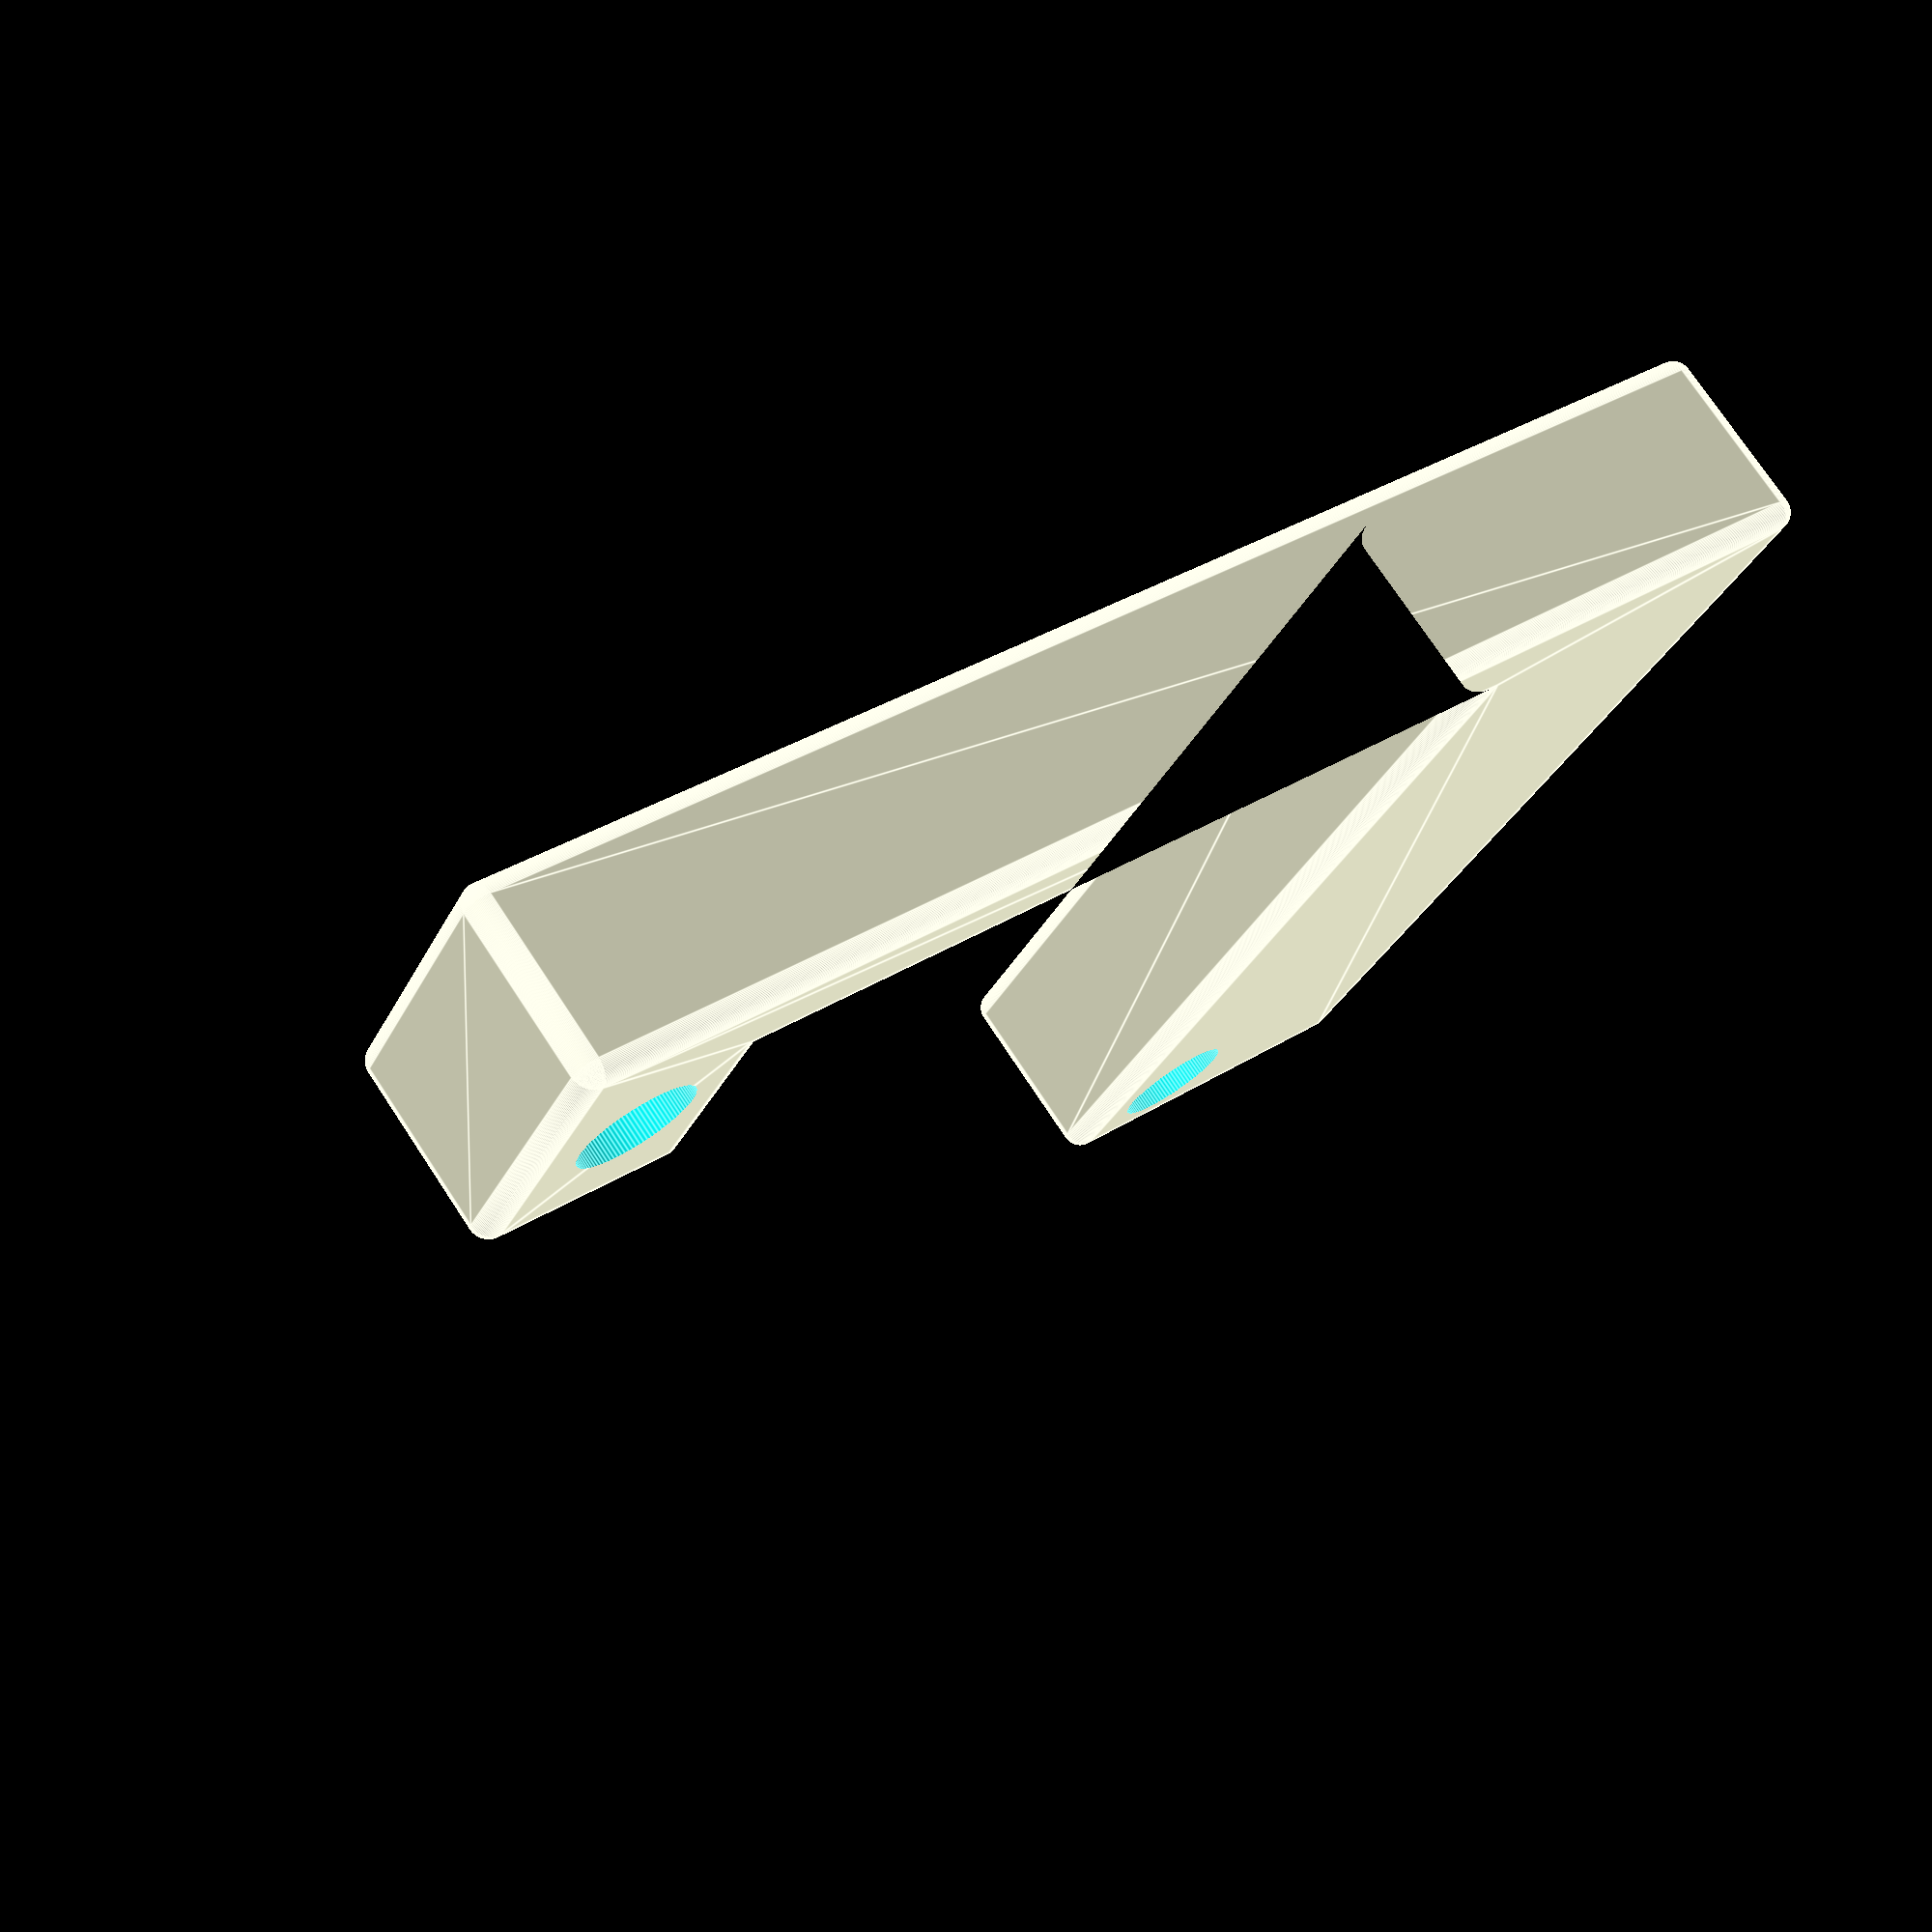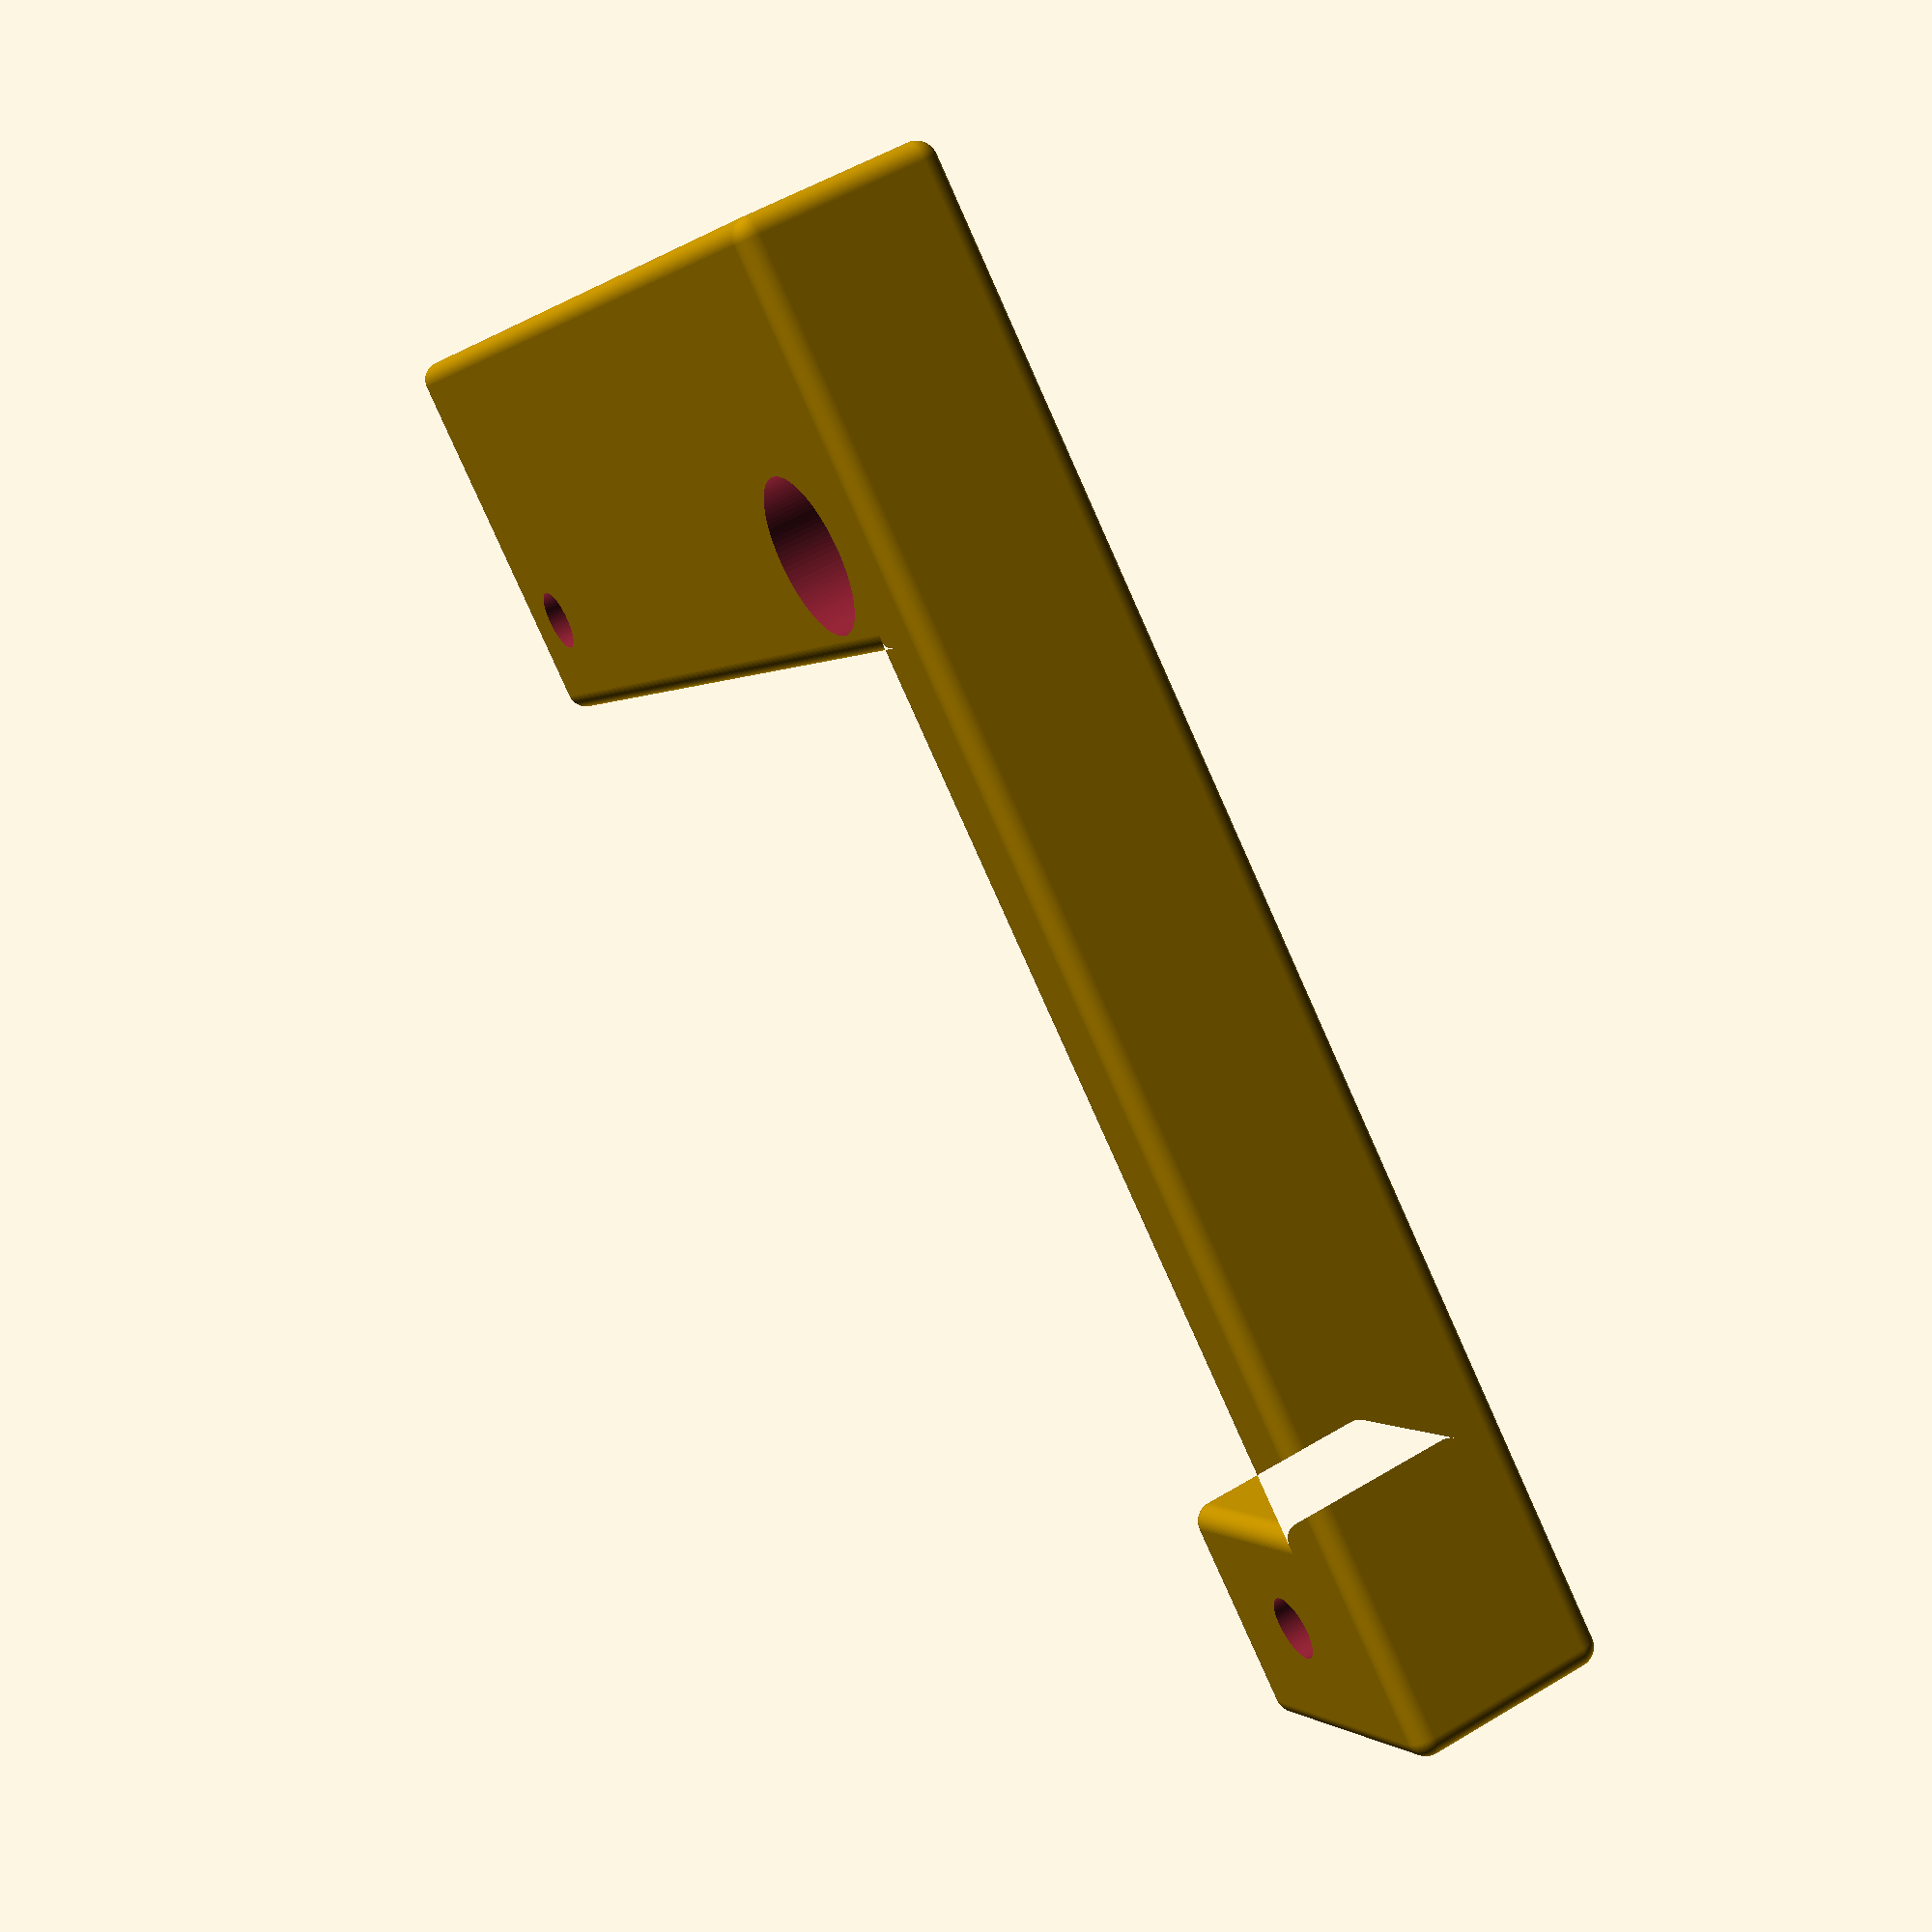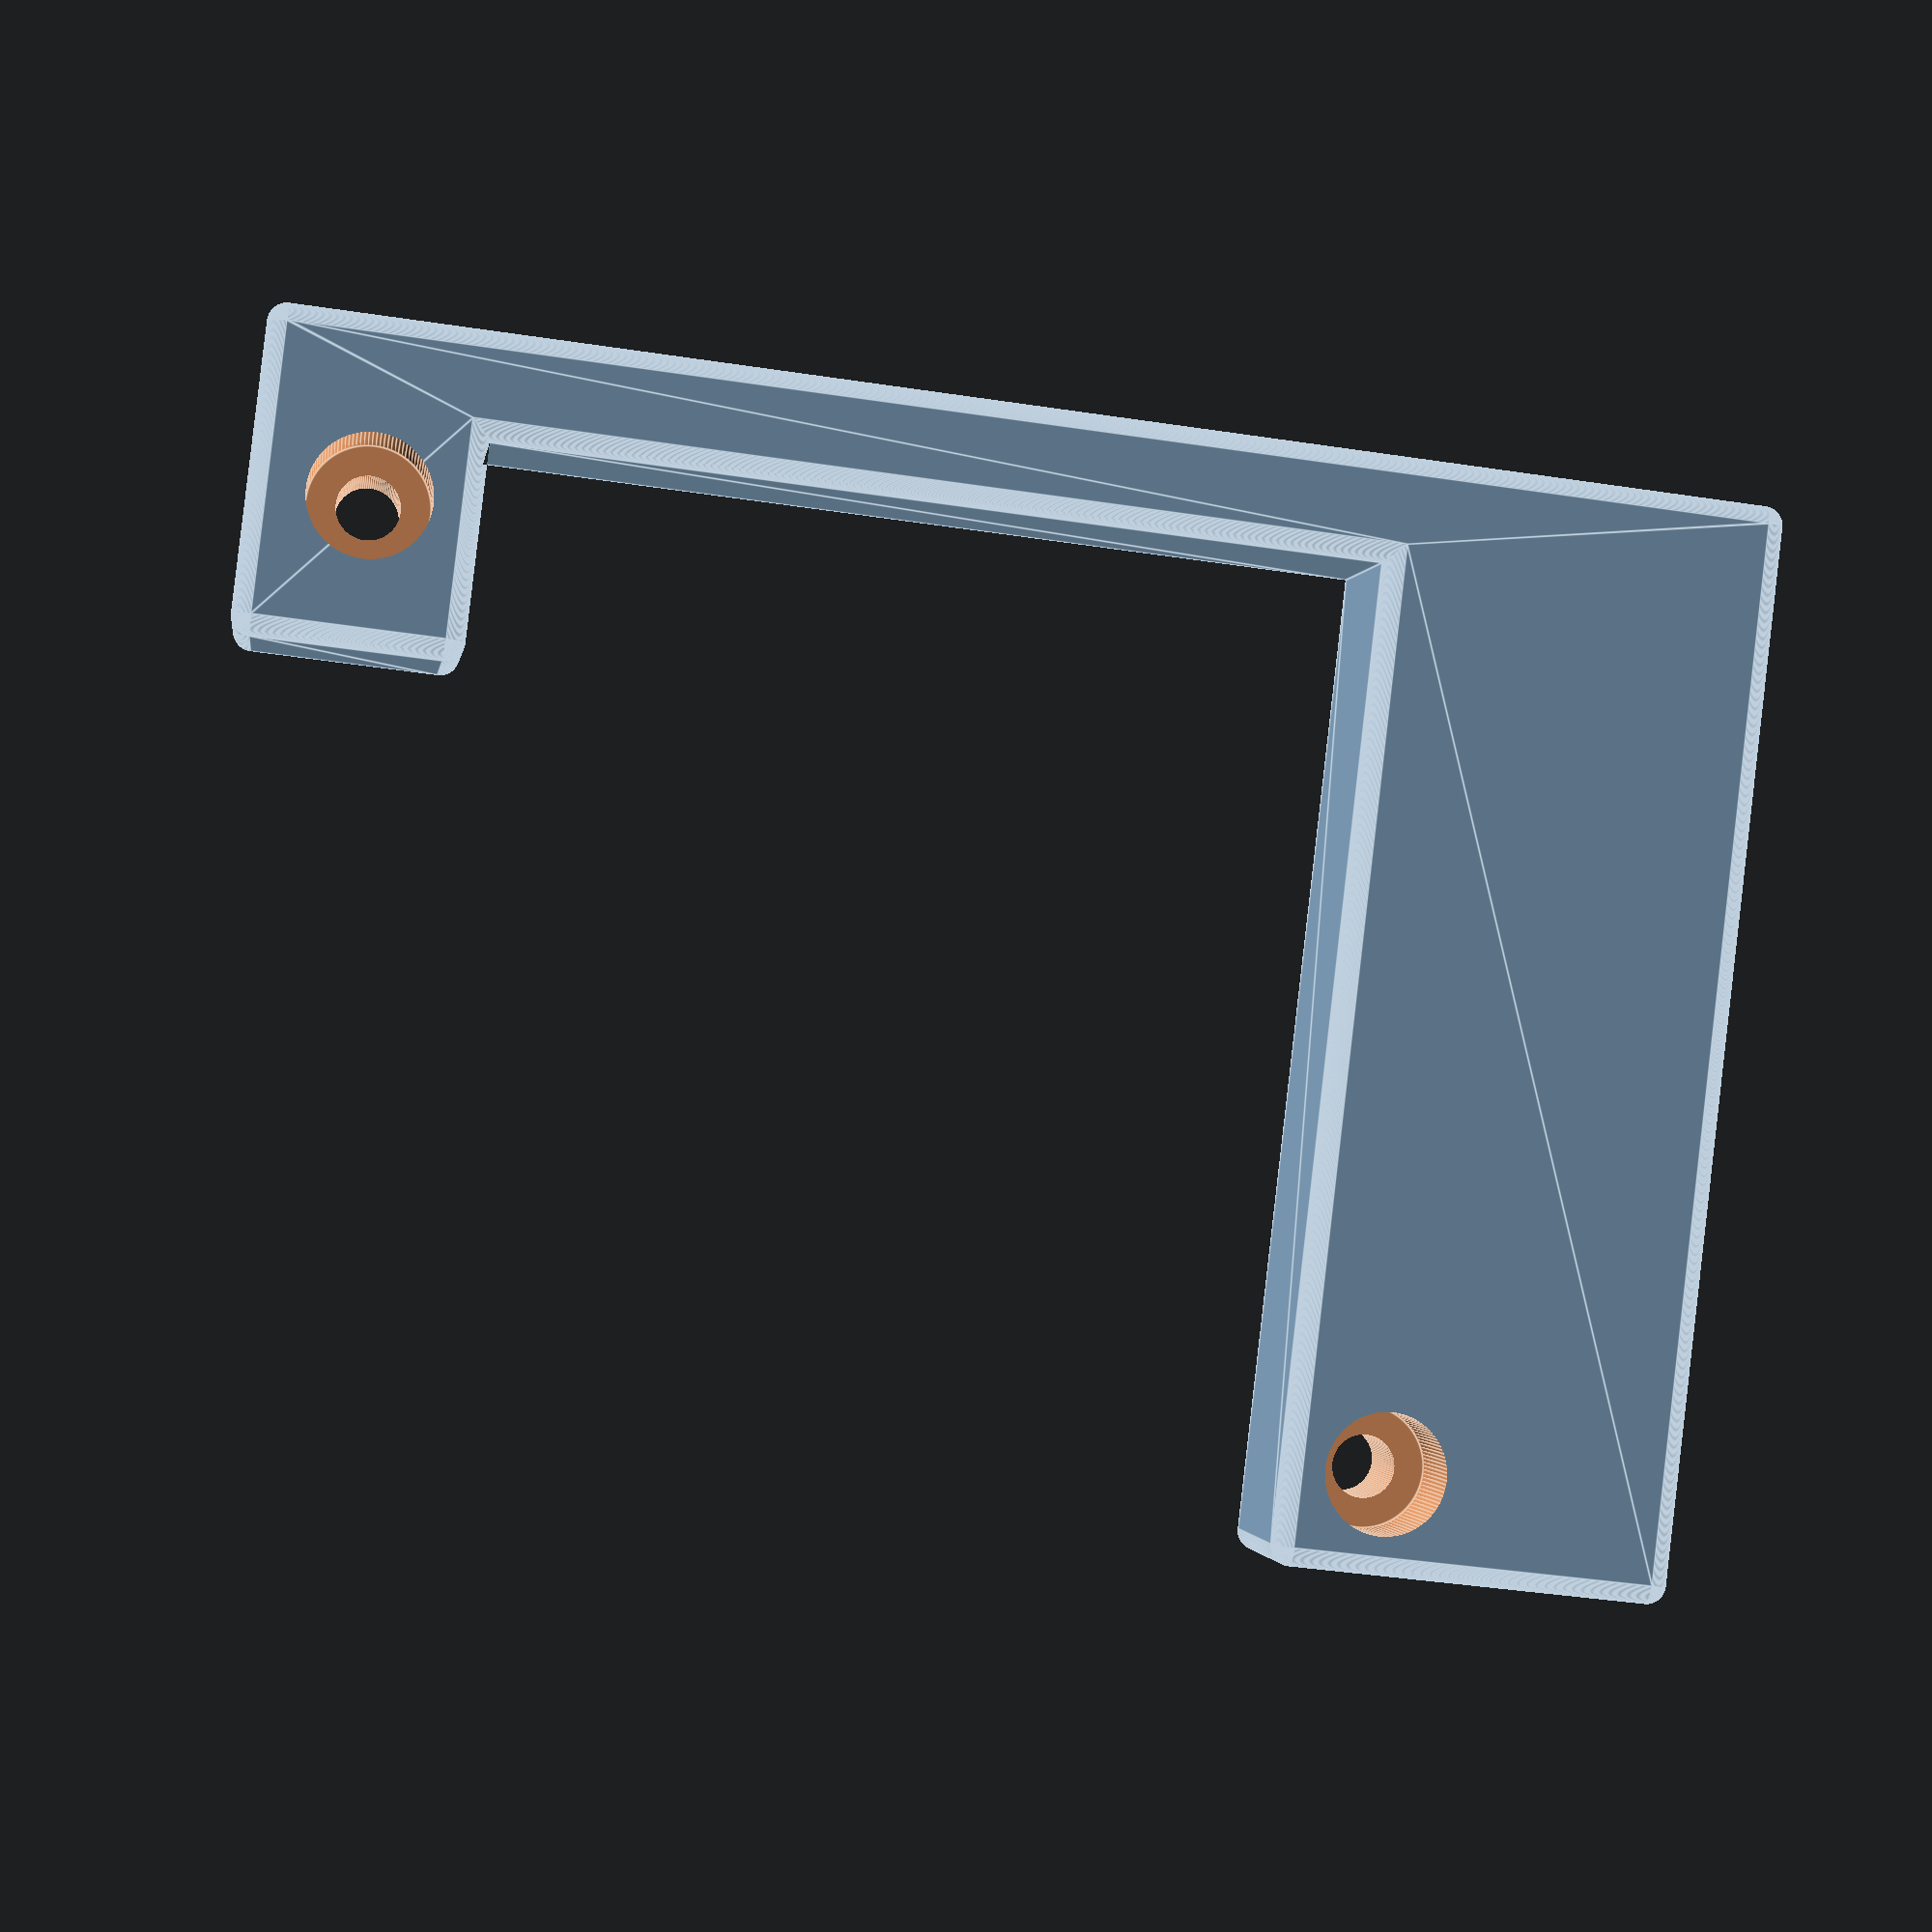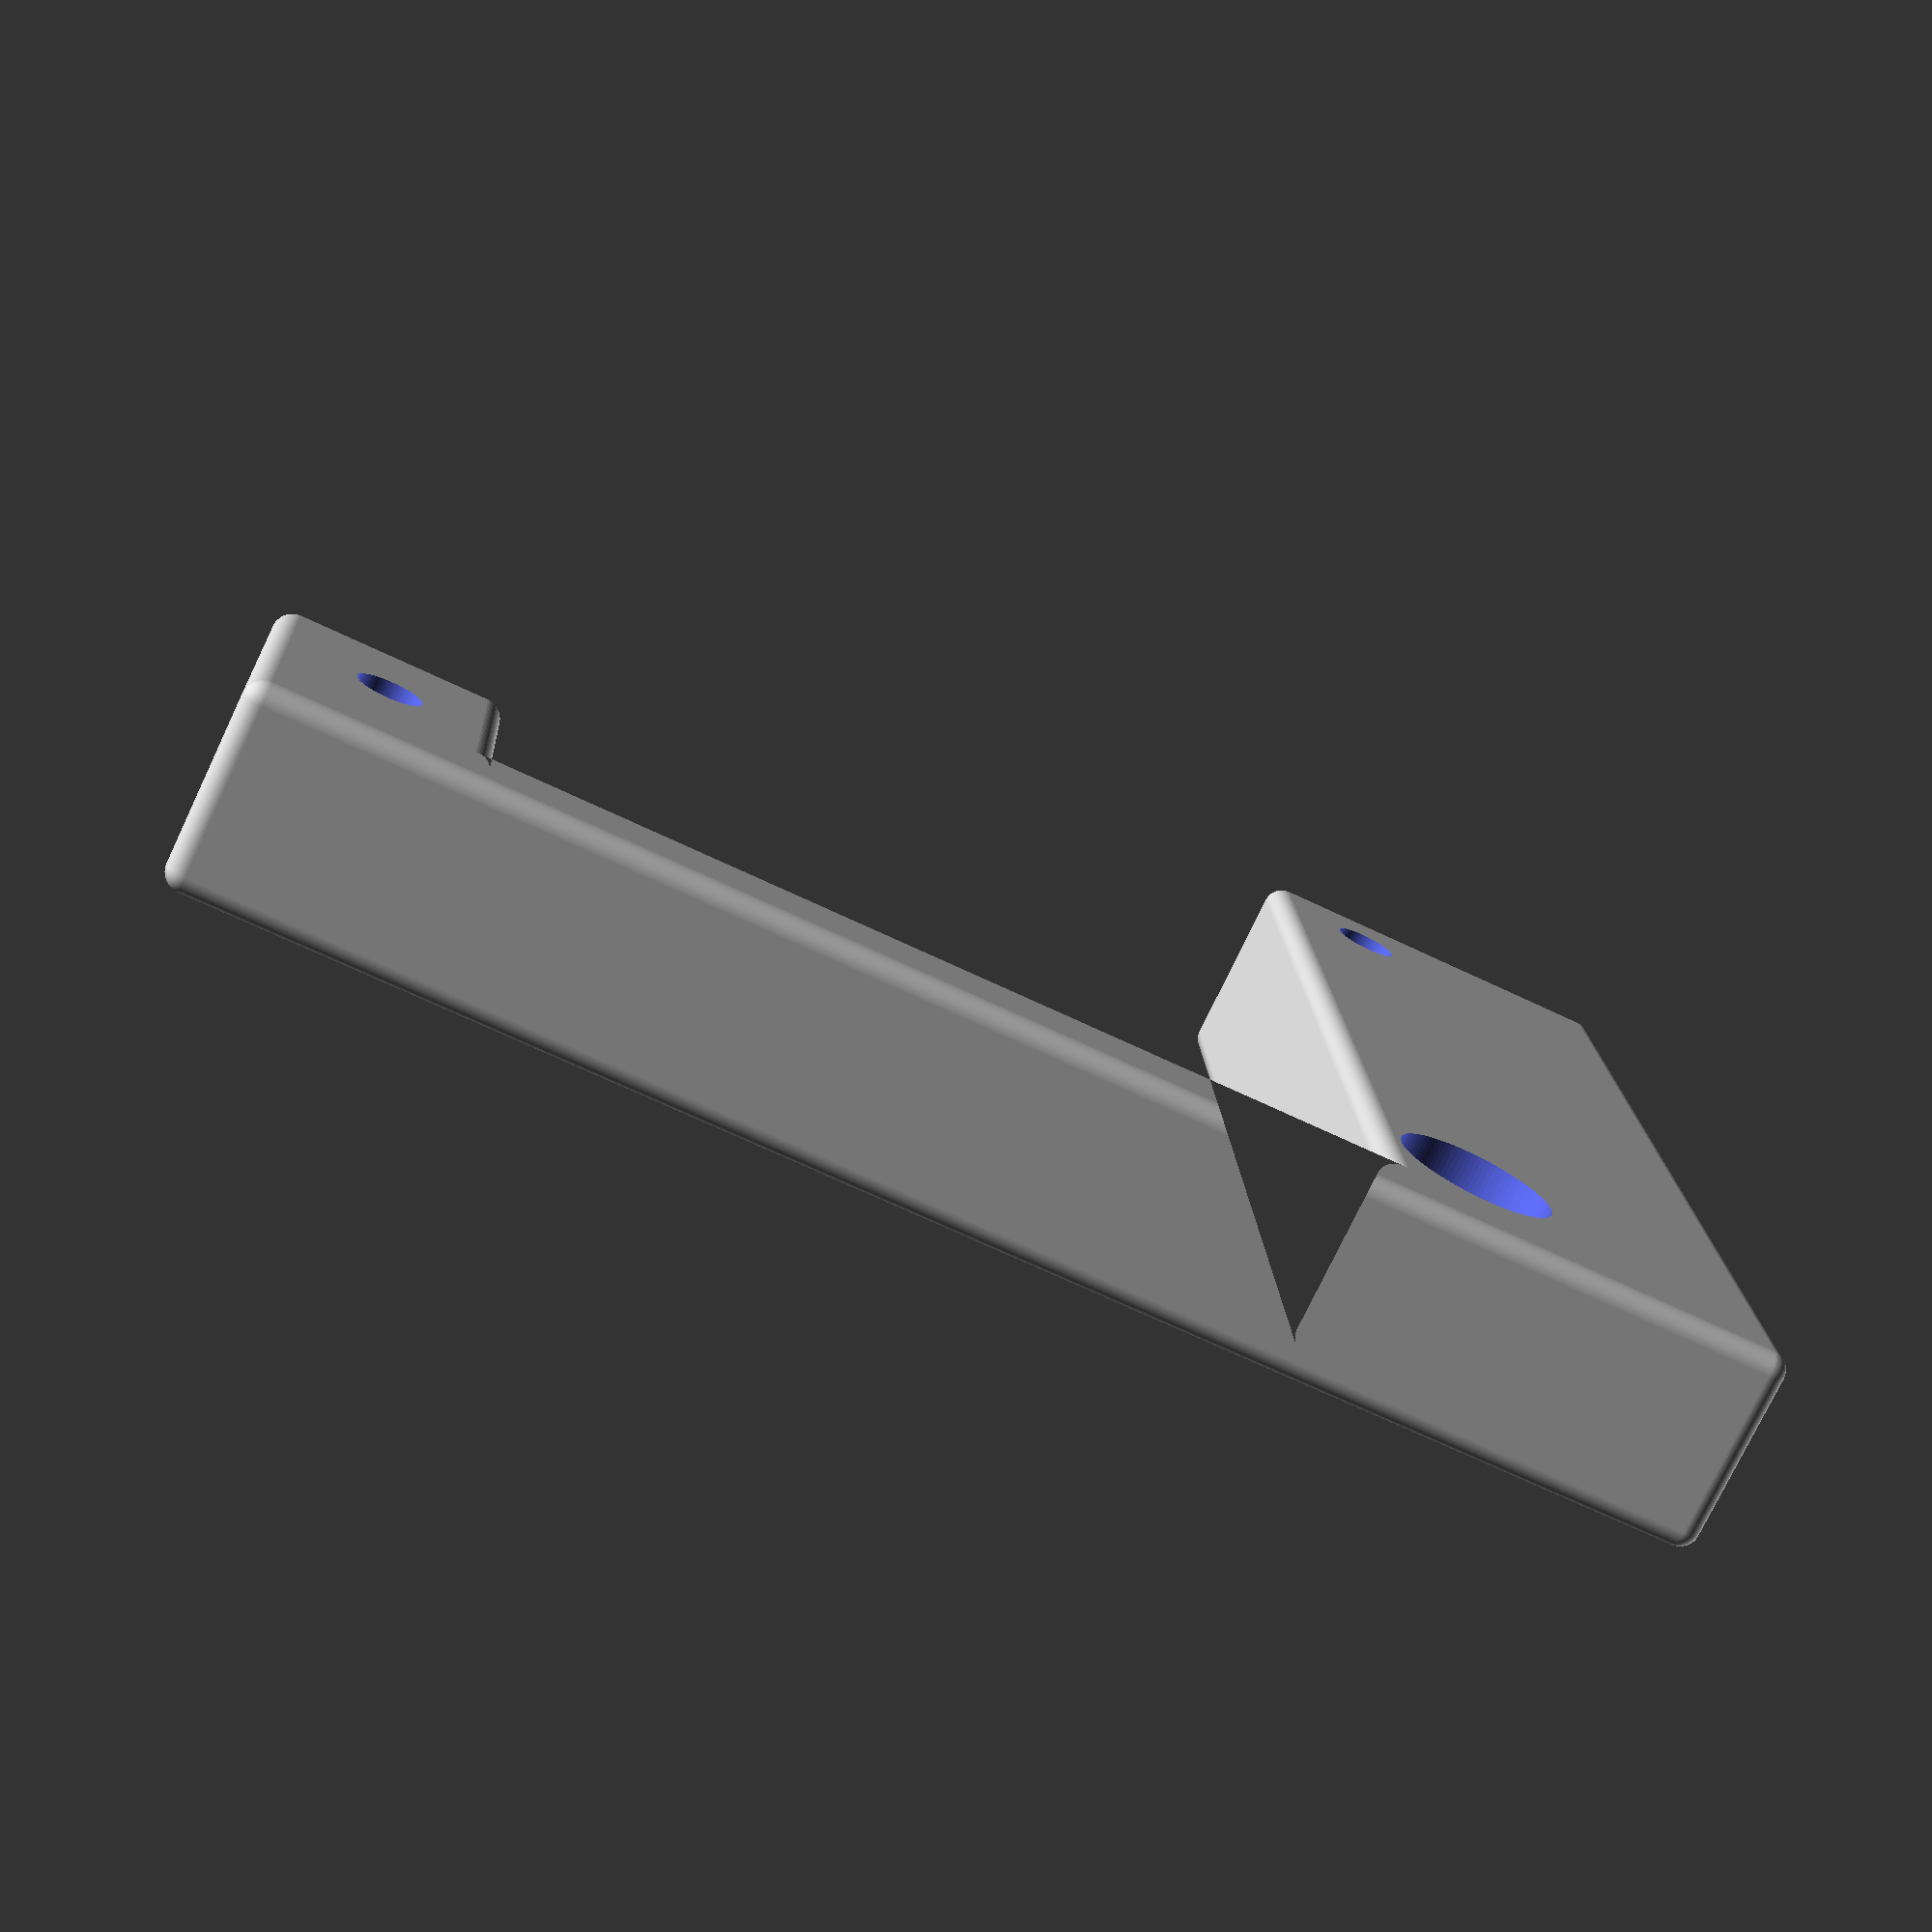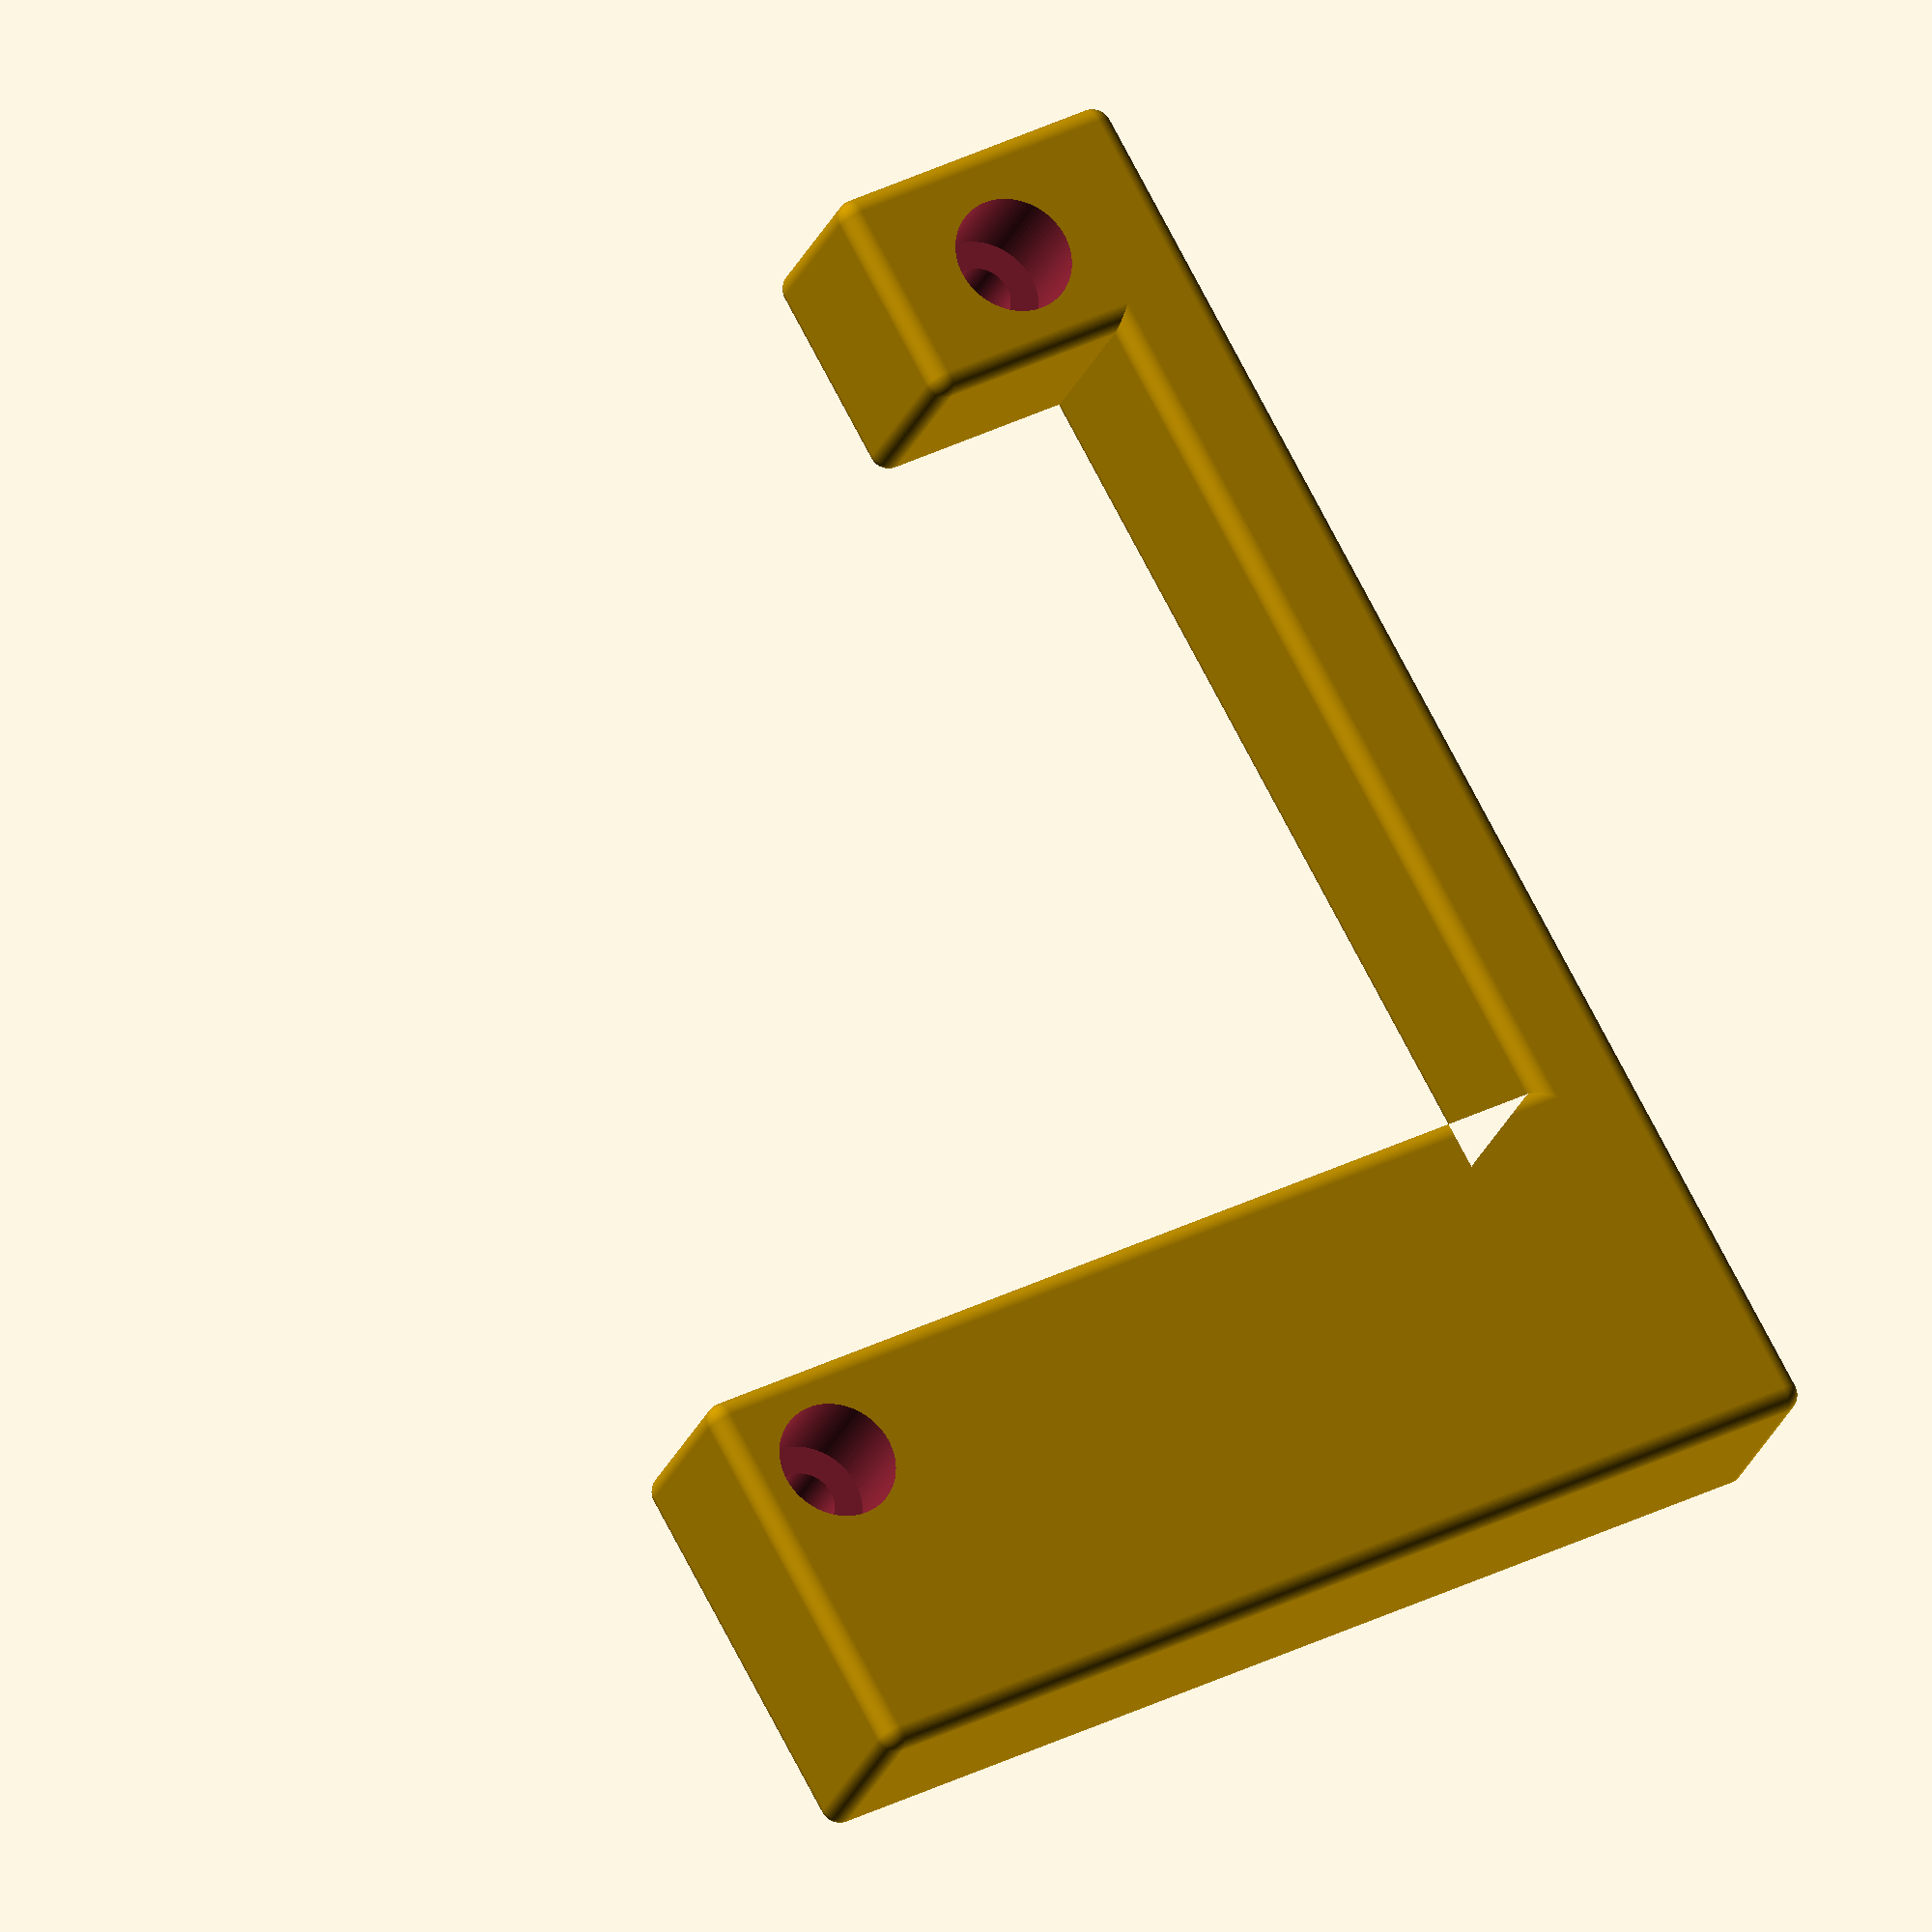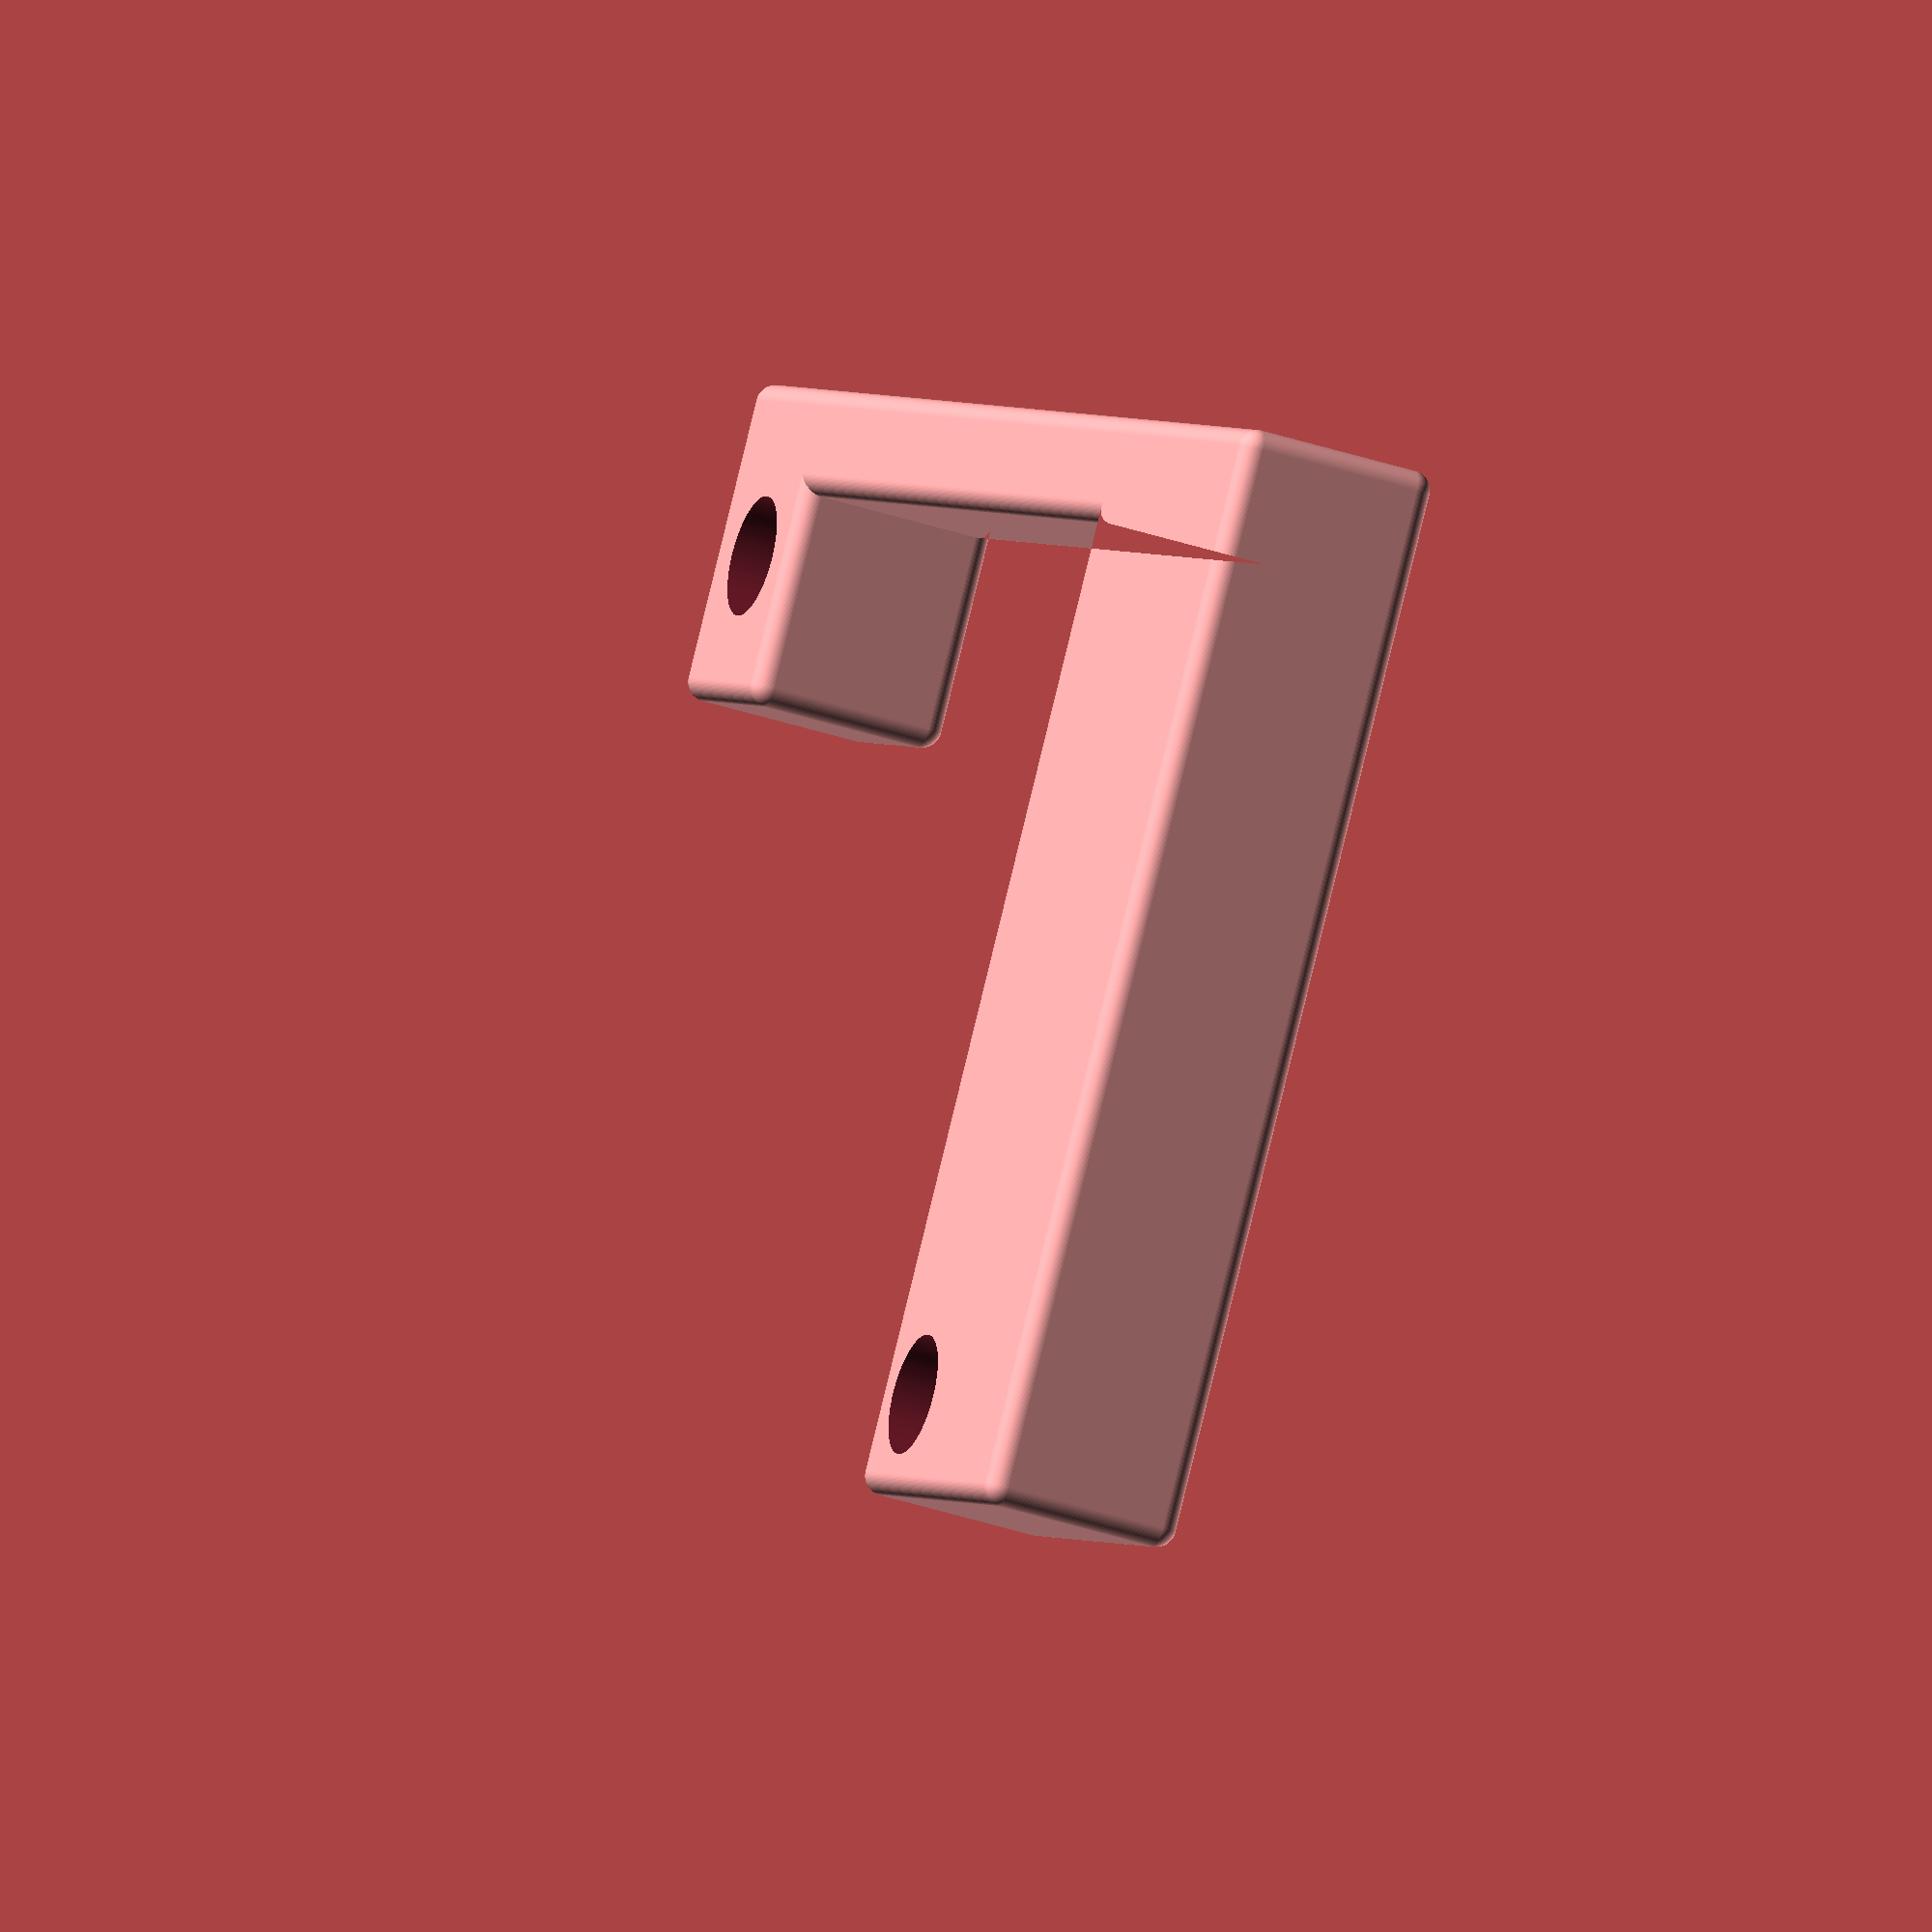
<openscad>
MM=1.5;
M=MM;
$fn=100;

module base_frame()
{
    union() {
        cube([55-M, 20-M, 10-M]);
        translate([50+M/2, 0, 0]) cube([5-M, 76-M, 10-M]);
        translate([39+M/2, 65+M/2, 0]) cube([16-M, 11-M, 10-M]);
    };
}

module screw_holes()
{
    union() {
        translate([4.9, 15, 0]) union() {
            cylinder(d=3.25, h=20, center=true);
            translate([0, 0, 10]) cylinder(d=6.25, h=10, center=true);
        };
        translate([47, 71, 0]) {
            cylinder(d=3.25, h=20, center=true);
            translate([0, 0, 10]) cylinder(d=6.25, h=10, center=true);
        };
        translate([47, 15, 0]) cylinder(d=8, h=20, center=true);
    };
}

difference() {
    translate([M/2, M/2, M/2]) minkowski() {
        sphere([MM, MM, MM]);
        base_frame();
    };
    screw_holes();
};
</openscad>
<views>
elev=105.0 azim=116.5 roll=213.4 proj=p view=edges
elev=126.2 azim=49.2 roll=302.6 proj=p view=wireframe
elev=181.4 azim=96.7 roll=187.9 proj=p view=edges
elev=75.7 azim=92.9 roll=154.6 proj=p view=solid
elev=205.9 azim=150.8 roll=198.7 proj=o view=solid
elev=216.8 azim=126.2 roll=113.7 proj=o view=wireframe
</views>
